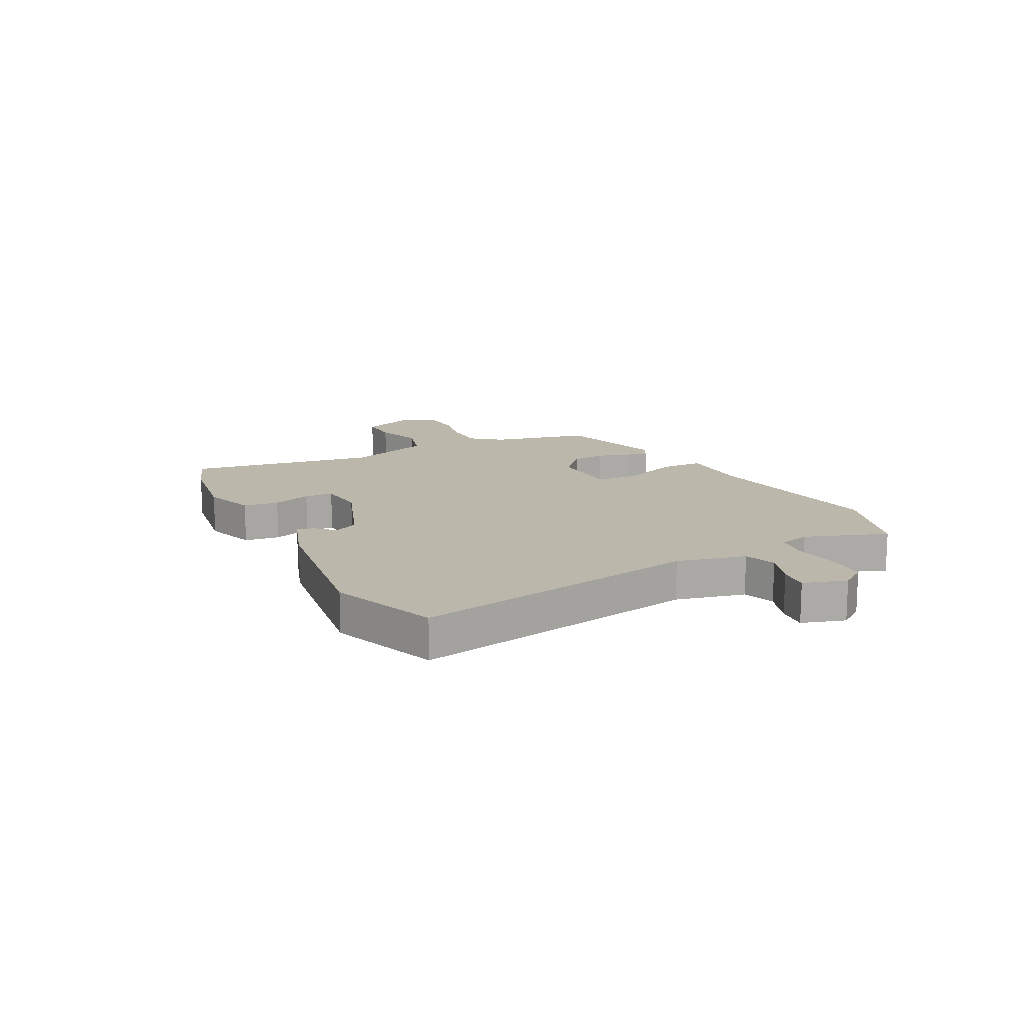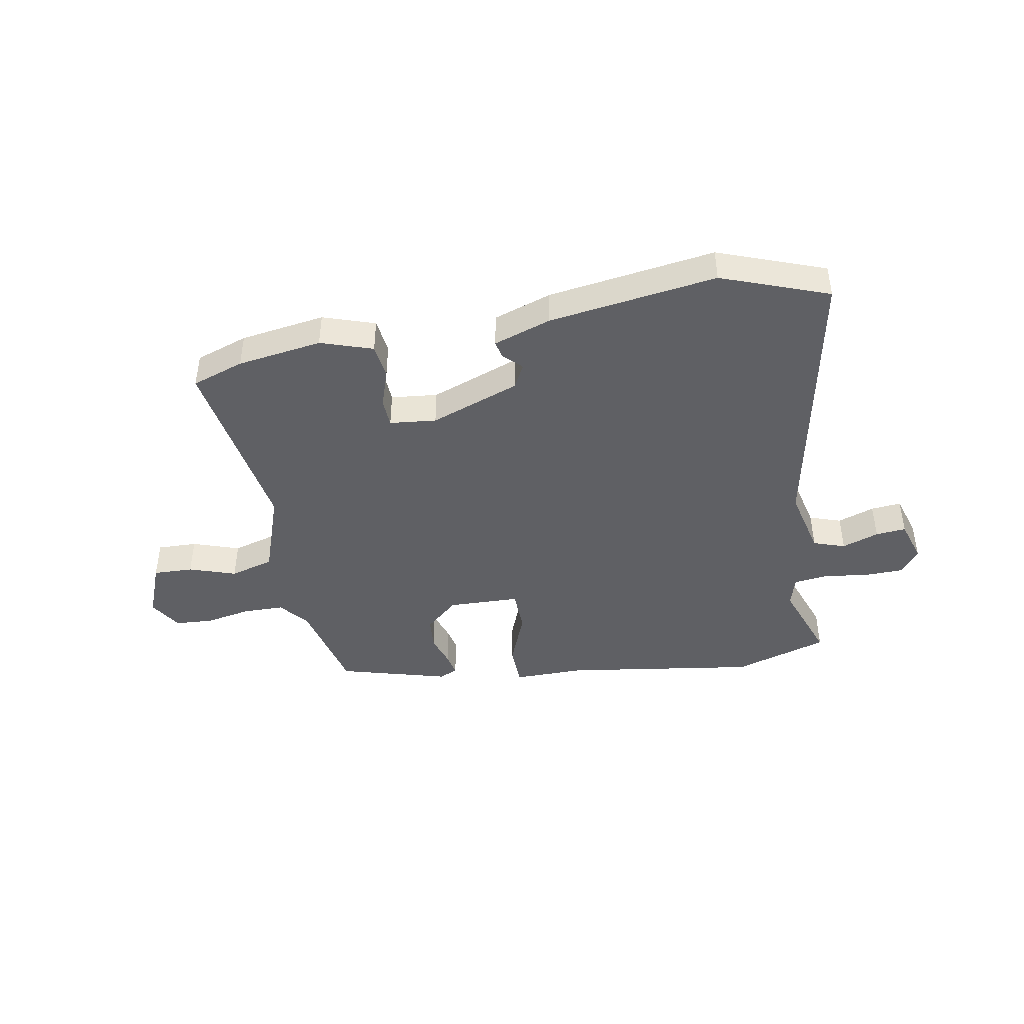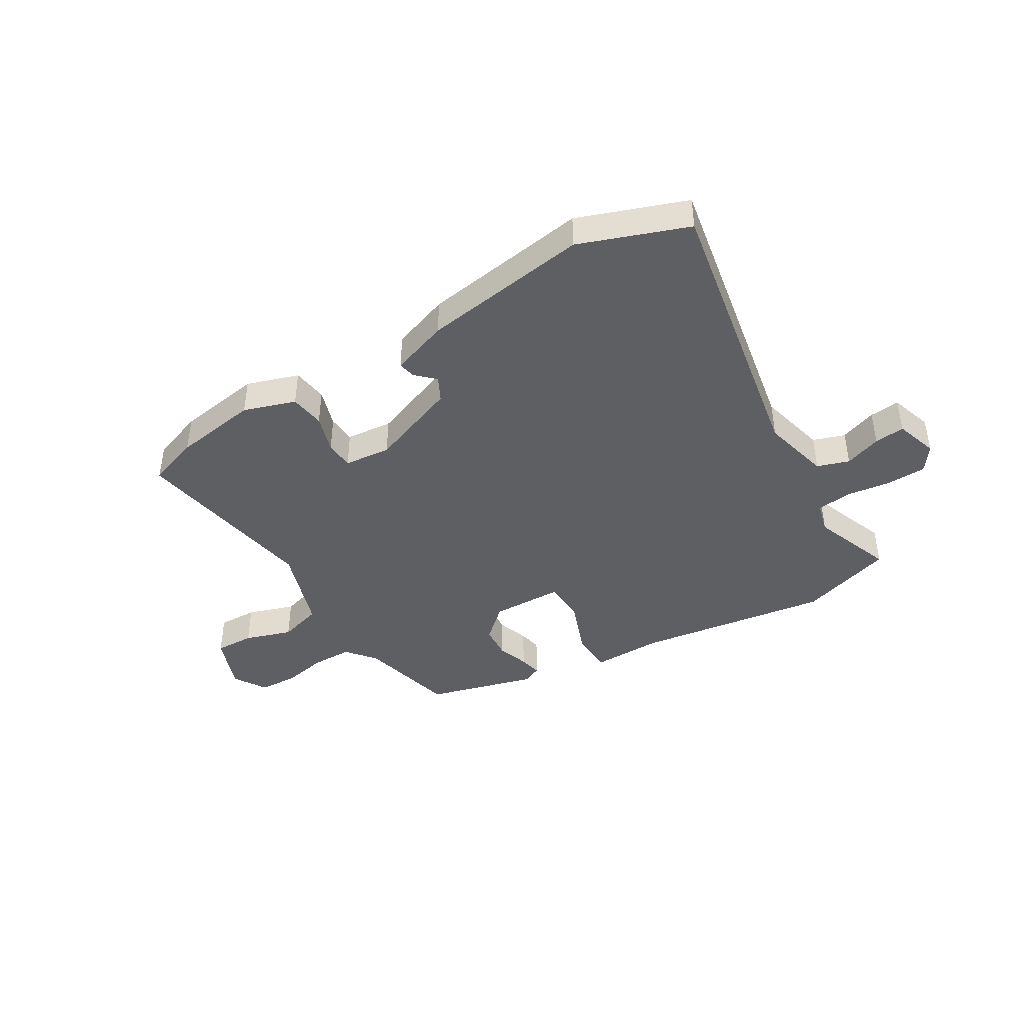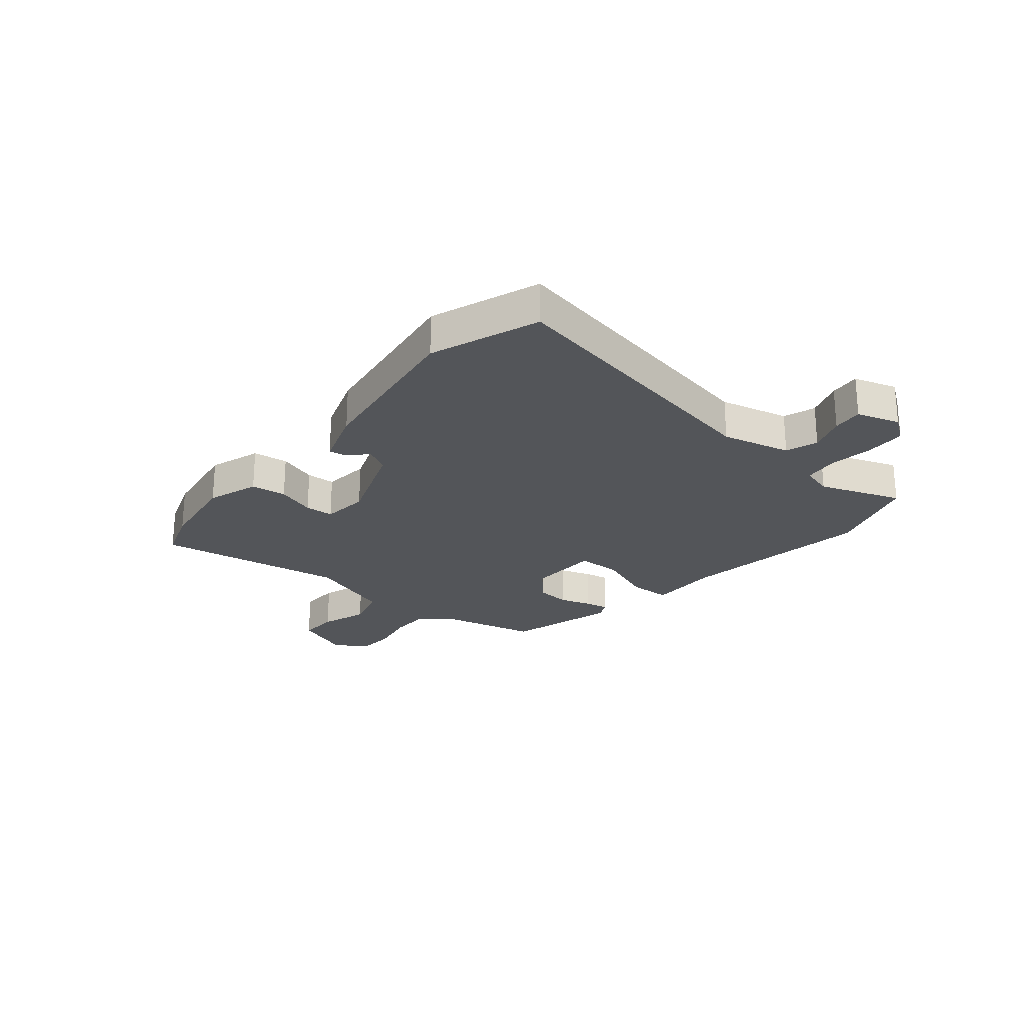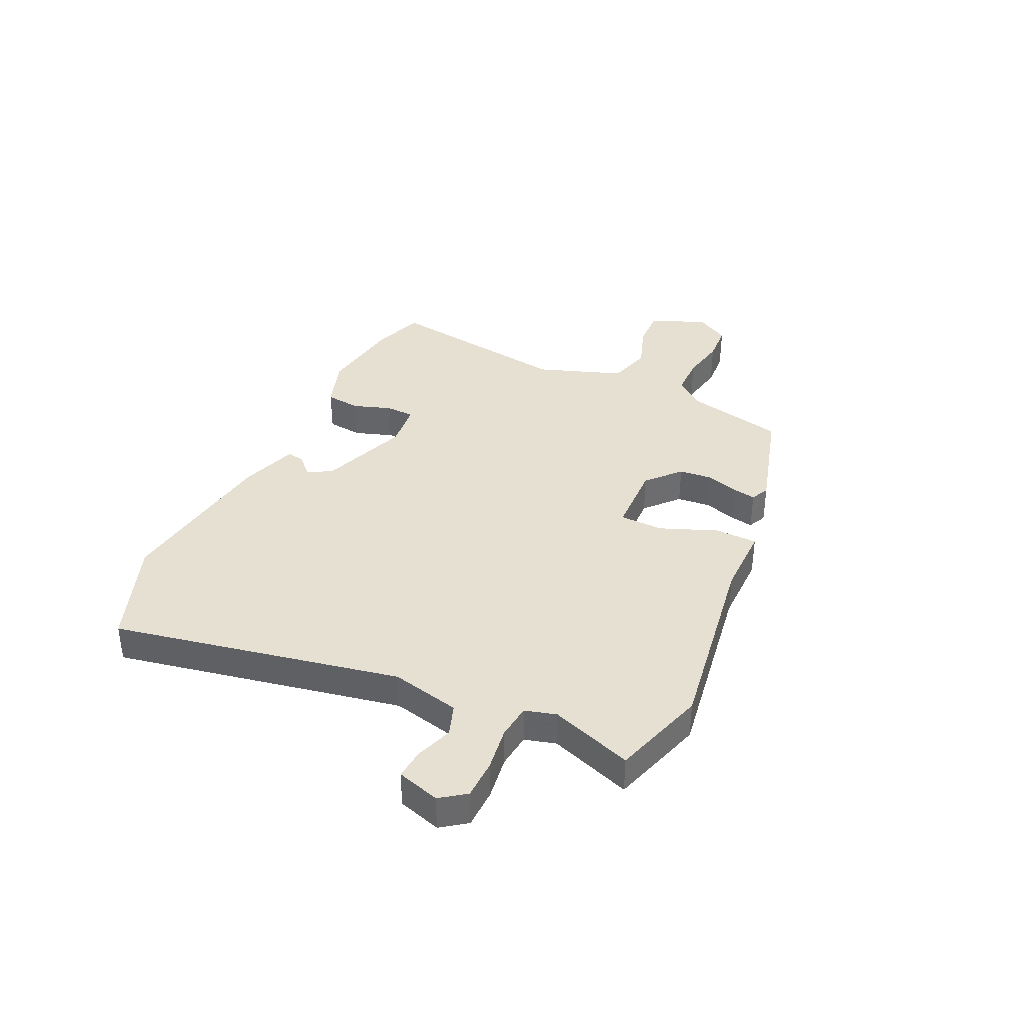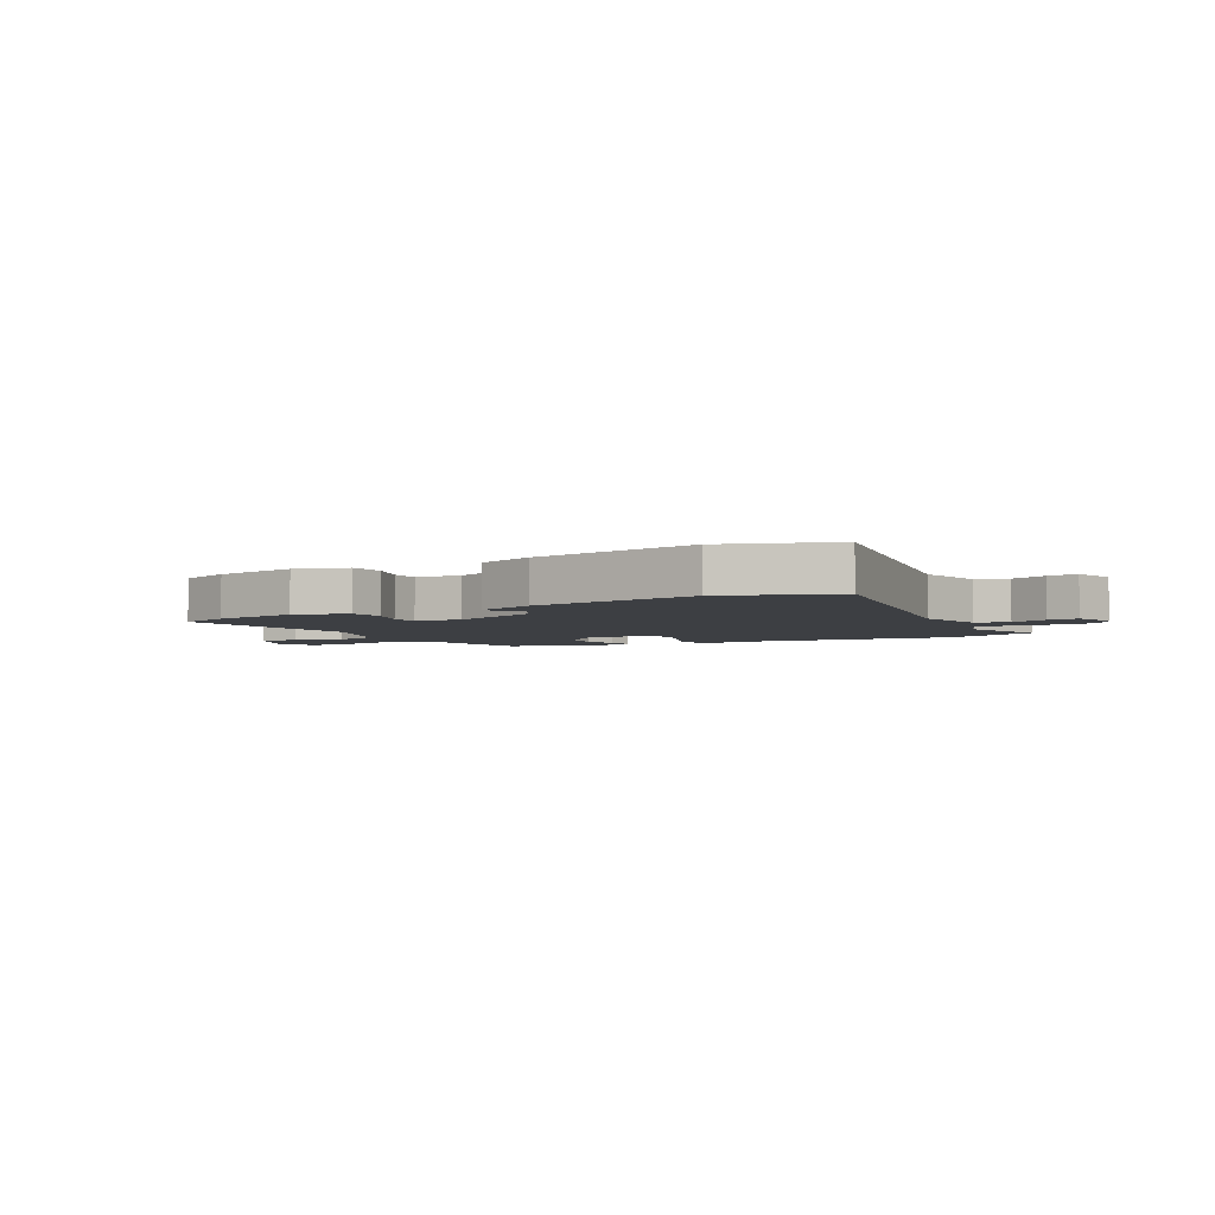
<metadata>
{"format":"obj","ext":"obj","renderer":"f3d","projection":"perspective","resolution":1024,"background":"white","views":[{"elev":14.4,"azim":-115.6,"up":"+Y"},{"elev":-43.3,"azim":-168.2,"up":"+Y"},{"elev":-42.0,"azim":-146.9,"up":"+Y"},{"elev":-24.2,"azim":-128.0,"up":"+Y"},{"elev":37.6,"azim":-63.6,"up":"+Y"},{"elev":-4.1,"azim":-148.9,"up":"+Y"}]}
</metadata>
<code>
v -0.501 0.07 0.5
v -0.329 0.07 0.55
v 0.02 0.07 0.489
v 0.148 0.07 0.487
v 0.148 0.07 0.41
v 0.105 0.07 0.308
v 0.105 0.07 0.229
v 0.235 0.07 0.222
v 0.296 0.07 0.274
v 0.303 0.07 0.335
v 0.286 0.07 0.393
v 0.279 0.07 0.435
v 0.313 0.07 0.45
v 0.51 0.07 0.389
v 0.546 0.07 0.21
v 0.587 0.07 0.156
v 0.661 0.07 0.153
v 0.743 0.07 0.167
v 0.813 0.07 0.161
v 0.847 0.07 0.101
v 0.804 0.07 0
v 0.732 0.07 0.004
v 0.648 0.07 0.035
v 0.568 0.07 0.014
v 0.51 0.07 -0.139
v 0.554 0.07 -0.483
v 0.459 0.07 -0.513
v 0.305 0.07 -0.532
v 0.212 0.07 -0.498
v 0.206 0.07 -0.434
v 0.231 0.07 -0.365
v 0.23 0.07 -0.313
v 0.146 0.07 -0.302
v -0.017 0.07 -0.358
v -0.041 0.07 -0.401
v -0.009 0.07 -0.435
v -0.004 0.07 -0.466
v -0.109 0.07 -0.499
v -0.413 0.07 -0.535
v -0.604 0.07 -0.458
v -0.491 0.07 0.059
v -0.517 0.07 0.184
v -0.574 0.07 0.205
v -0.641 0.07 0.183
v -0.696 0.07 0.179
v -0.718 0.07 0.257
v -0.684 0.07 0.302
v -0.612 0.07 0.302
v -0.532 0.07 0.289
v -0.469 0.07 0.295
v -0.452 0.07 0.351
v -0.501 0 0.5
v -0.329 0 0.55
v 0.02 0 0.489
v 0.148 0 0.487
v 0.148 0 0.41
v 0.105 0 0.308
v 0.105 0 0.229
v 0.235 0 0.222
v 0.296 0 0.274
v 0.303 0 0.335
v 0.286 0 0.393
v 0.279 0 0.435
v 0.313 0 0.45
v 0.51 0 0.389
v 0.546 0 0.21
v 0.587 0 0.156
v 0.661 0 0.153
v 0.743 0 0.167
v 0.813 0 0.161
v 0.847 0 0.101
v 0.804 0 0
v 0.732 0 0.004
v 0.648 0 0.035
v 0.568 0 0.014
v 0.51 0 -0.139
v 0.554 0 -0.483
v 0.459 0 -0.513
v 0.305 0 -0.532
v 0.212 0 -0.498
v 0.206 0 -0.434
v 0.231 0 -0.365
v 0.23 0 -0.313
v 0.146 0 -0.302
v -0.017 0 -0.358
v -0.041 0 -0.401
v -0.009 0 -0.435
v -0.004 0 -0.466
v -0.109 0 -0.499
v -0.413 0 -0.535
v -0.604 0 -0.458
v -0.491 0 0.059
v -0.517 0 0.184
v -0.574 0 0.205
v -0.641 0 0.183
v -0.696 0 0.179
v -0.718 0 0.257
v -0.684 0 0.302
v -0.612 0 0.302
v -0.532 0 0.289
v -0.469 0 0.295
v -0.452 0 0.351
f 46 47 48 49
f 46 49 50
f 43 44 45 46
f 43 46 50
f 42 43 50
f 41 42 50
f 38 39 40 41
f 38 41 50 51
f 35 36 37 38
f 34 35 38 51
f 28 29 30 31
f 28 31 32
f 25 26 27 28
f 24 25 28 32
f 20 21 22 23
f 20 23 24
f 17 18 19 20
f 16 17 20 24
f 15 16 24 32
f 10 11 12 13
f 10 13 14 15
f 3 4 5 6
f 3 6 7
f 2 3 7
f 1 2 7
f 33 34 51 1
f 9 10 15 32
f 8 9 32 33
f 7 8 33
f 1 7 33
f 100 99 98 97
f 101 100 97
f 97 96 95 94
f 101 97 94
f 101 94 93
f 101 93 92
f 92 91 90 89
f 102 101 92 89
f 89 88 87 86
f 102 89 86 85
f 82 81 80 79
f 83 82 79
f 79 78 77 76
f 83 79 76 75
f 74 73 72 71
f 75 74 71
f 71 70 69 68
f 75 71 68 67
f 83 75 67 66
f 64 63 62 61
f 66 65 64 61
f 57 56 55 54
f 58 57 54
f 58 54 53
f 58 53 52
f 52 102 85 84
f 83 66 61 60
f 84 83 60 59
f 84 59 58
f 84 58 52
f 1 52 53 2
f 2 53 54 3
f 3 54 55 4
f 4 55 56 5
f 5 56 57 6
f 6 57 58 7
f 7 58 59 8
f 8 59 60 9
f 9 60 61 10
f 10 61 62 11
f 11 62 63 12
f 12 63 64 13
f 13 64 65 14
f 14 65 66 15
f 15 66 67 16
f 16 67 68 17
f 17 68 69 18
f 18 69 70 19
f 19 70 71 20
f 20 71 72 21
f 21 72 73 22
f 22 73 74 23
f 23 74 75 24
f 24 75 76 25
f 25 76 77 26
f 26 77 78 27
f 27 78 79 28
f 28 79 80 29
f 29 80 81 30
f 30 81 82 31
f 31 82 83 32
f 32 83 84 33
f 33 84 85 34
f 34 85 86 35
f 35 86 87 36
f 36 87 88 37
f 37 88 89 38
f 38 89 90 39
f 39 90 91 40
f 40 91 92 41
f 41 92 93 42
f 42 93 94 43
f 43 94 95 44
f 44 95 96 45
f 45 96 97 46
f 46 97 98 47
f 47 98 99 48
f 48 99 100 49
f 49 100 101 50
f 50 101 102 51
f 51 102 52 1

</code>
